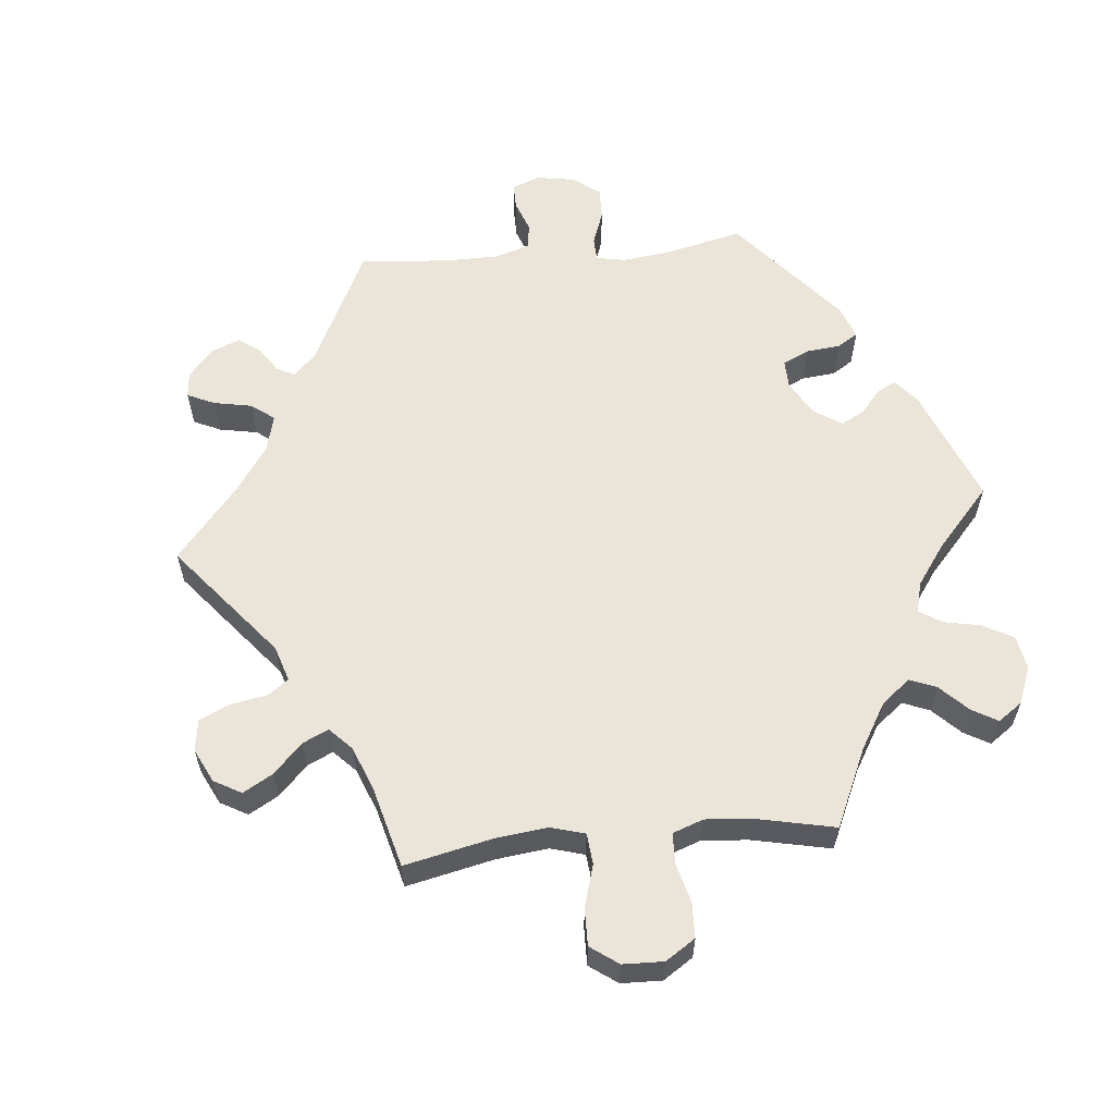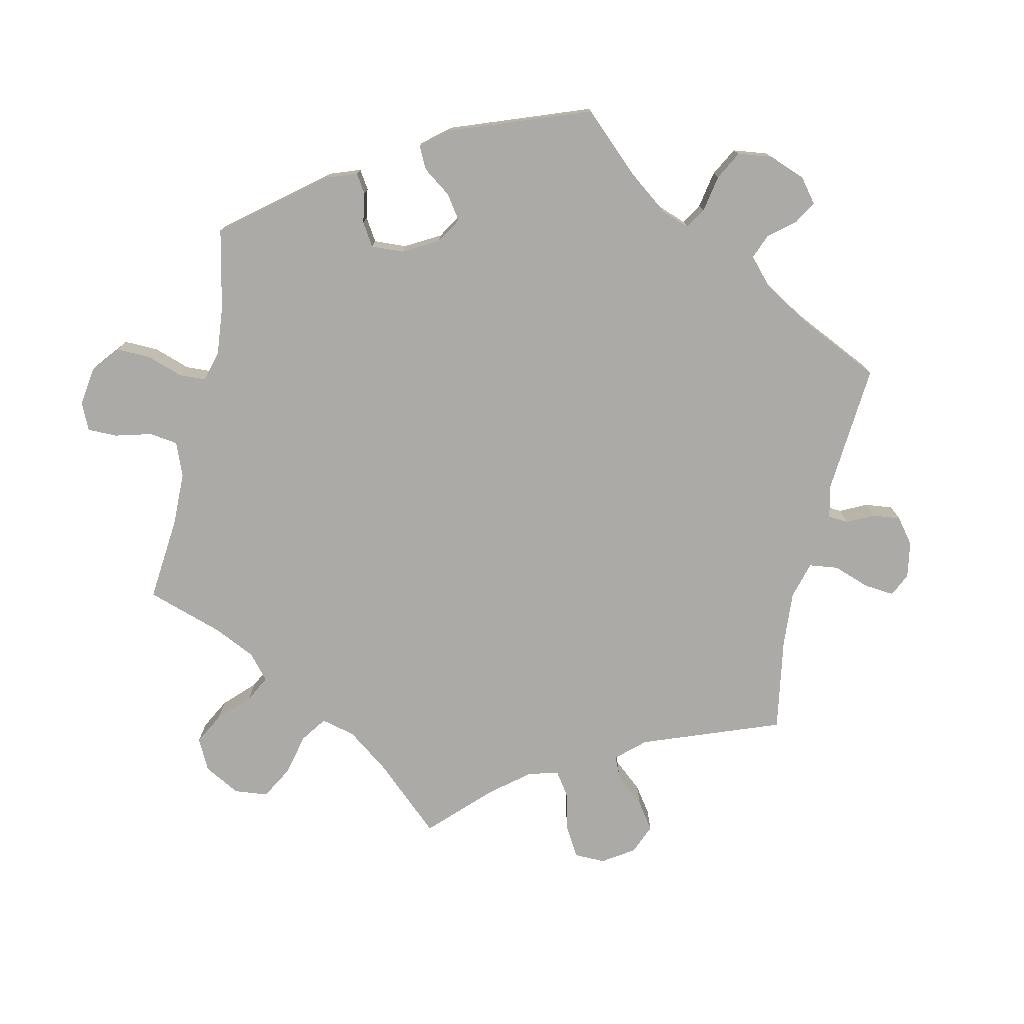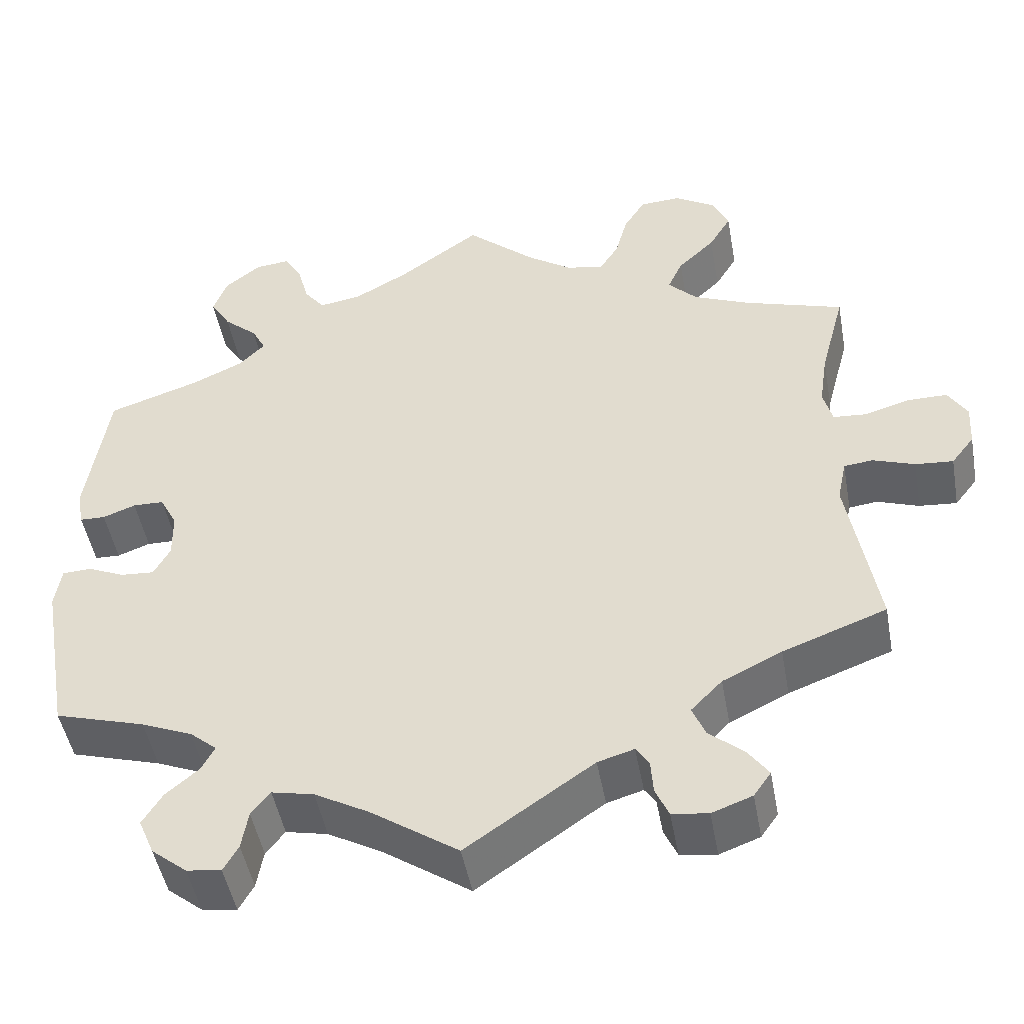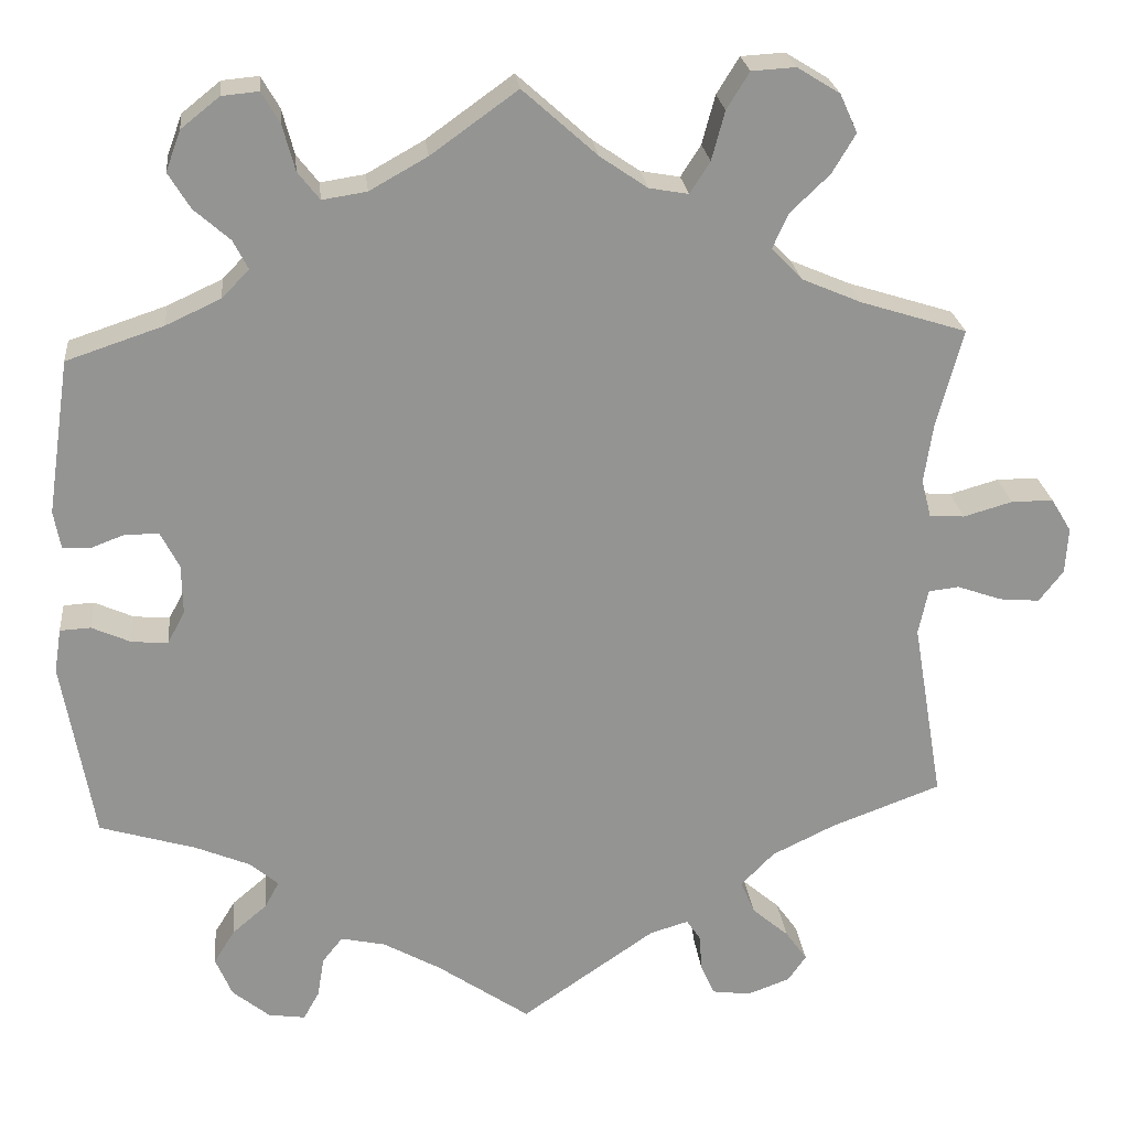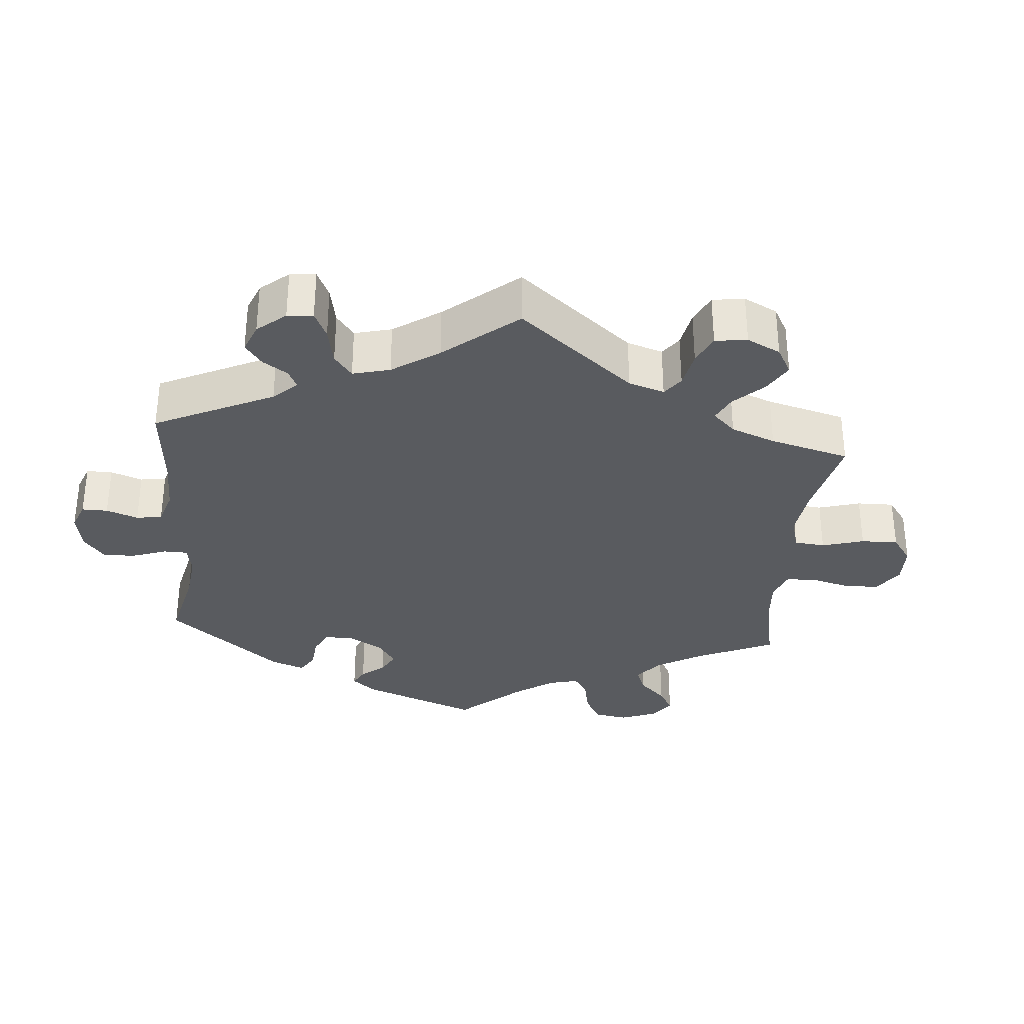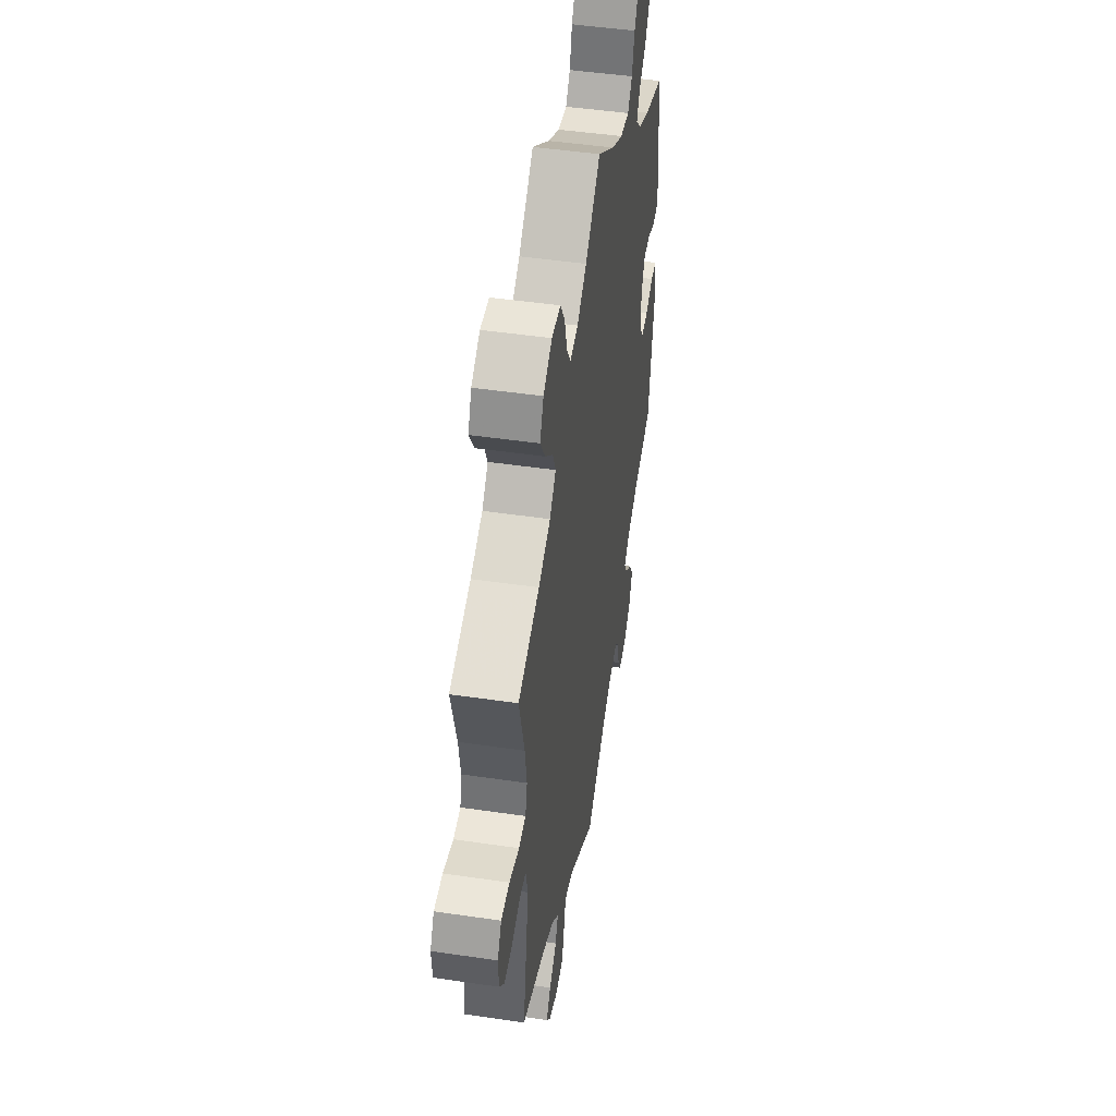
<metadata>
{"format":"obj","ext":"obj","renderer":"f3d","projection":"perspective","resolution":1024,"background":"white","views":[{"elev":59.3,"azim":-35.4,"up":"+Y"},{"elev":-76.0,"azim":107.6,"up":"+Y"},{"elev":-48.1,"azim":-169.7,"up":"+Z"},{"elev":23.4,"azim":174.1,"up":"+Z"},{"elev":-32.2,"azim":-124.9,"up":"+Y"},{"elev":47.7,"azim":-80.6,"up":"+Z"}]}
</metadata>
<code>
v -0.154 0.07 -0.472
v -0.198 0.07 -0.459
v -0.214 0.07 -0.483
v -0.217 0.07 -0.525
v -0.233 0.07 -0.561
v -0.277 0.07 -0.567
v -0.326 0.07 -0.549
v -0.347 0.07 -0.519
v -0.322 0.07 -0.484
v -0.28 0.07 -0.448
v -0.264 0.07 -0.41
v -0.302 0.07 -0.371
v -0.374 0.07 -0.336
v -0.5 0.07 -0.289
v -0.465 0.07 -0.082
v -0.476 0.07 -0.03
v -0.511 0.07 -0.026
v -0.562 0.07 -0.044
v -0.608 0.07 -0.048
v -0.636 0.07 -0.012
v -0.639 0.07 0.041
v -0.616 0.07 0.079
v -0.568 0.07 0.079
v -0.512 0.07 0.063
v -0.472 0.07 0.066
v -0.461 0.07 0.109
v -0.471 0.07 0.176
v -0.501 0.07 0.289
v -0.38 0.07 0.327
v -0.312 0.07 0.356
v -0.277 0.07 0.392
v -0.295 0.07 0.432
v -0.34 0.07 0.475
v -0.367 0.07 0.52
v -0.347 0.07 0.564
v -0.298 0.07 0.594
v -0.248 0.07 0.591
v -0.222 0.07 0.549
v -0.207 0.07 0.493
v -0.184 0.07 0.457
v -0.139 0.07 0.465
v -0.085 0.07 0.502
v 0 0.07 0.578
v 0.099 0.07 0.507
v 0.165 0.07 0.47
v 0.216 0.07 0.462
v 0.241 0.07 0.494
v 0.255 0.07 0.546
v 0.276 0.07 0.582
v 0.318 0.07 0.578
v 0.362 0.07 0.543
v 0.379 0.07 0.497
v 0.354 0.07 0.456
v 0.313 0.07 0.42
v 0.296 0.07 0.387
v 0.327 0.07 0.355
v 0.39 0.07 0.326
v 0.501 0.07 0.289
v 0.527 0.07 0.112
v 0.519 0.07 0.068
v 0.488 0.07 0.067
v 0.448 0.07 0.082
v 0.41 0.07 0.081
v 0.389 0.07 0.04
v 0.388 0.07 -0.017
v 0.408 0.07 -0.054
v 0.449 0.07 -0.051
v 0.494 0.07 -0.031
v 0.529 0.07 -0.033
v 0.537 0.07 -0.083
v 0.501 0.07 -0.289
v 0.391 0.07 -0.322
v 0.329 0.07 -0.348
v 0.296 0.07 -0.376
v 0.312 0.07 -0.406
v 0.352 0.07 -0.44
v 0.376 0.07 -0.479
v 0.357 0.07 -0.524
v 0.314 0.07 -0.559
v 0.272 0.07 -0.565
v 0.254 0.07 -0.533
v 0.246 0.07 -0.486
v 0.223 0.07 -0.457
v 0.172 0.07 -0.468
v 0.106 0.07 -0.505
v 0 0.07 -0.578
v -0.154 0 -0.472
v -0.198 0 -0.459
v -0.214 0 -0.483
v -0.217 0 -0.525
v -0.233 0 -0.561
v -0.277 0 -0.567
v -0.326 0 -0.549
v -0.347 0 -0.519
v -0.322 0 -0.484
v -0.28 0 -0.448
v -0.264 0 -0.41
v -0.302 0 -0.371
v -0.374 0 -0.336
v -0.5 0 -0.289
v -0.465 0 -0.082
v -0.476 0 -0.03
v -0.511 0 -0.026
v -0.562 0 -0.044
v -0.608 0 -0.048
v -0.636 0 -0.012
v -0.639 0 0.041
v -0.616 0 0.079
v -0.568 0 0.079
v -0.512 0 0.063
v -0.472 0 0.066
v -0.461 0 0.109
v -0.471 0 0.176
v -0.501 0 0.289
v -0.38 0 0.327
v -0.312 0 0.356
v -0.277 0 0.392
v -0.295 0 0.432
v -0.34 0 0.475
v -0.367 0 0.52
v -0.347 0 0.564
v -0.298 0 0.594
v -0.248 0 0.591
v -0.222 0 0.549
v -0.207 0 0.493
v -0.184 0 0.457
v -0.139 0 0.465
v -0.085 0 0.502
v 0 0 0.578
v 0.099 0 0.507
v 0.165 0 0.47
v 0.216 0 0.462
v 0.241 0 0.494
v 0.255 0 0.546
v 0.276 0 0.582
v 0.318 0 0.578
v 0.362 0 0.543
v 0.379 0 0.497
v 0.354 0 0.456
v 0.313 0 0.42
v 0.296 0 0.387
v 0.327 0 0.355
v 0.39 0 0.326
v 0.501 0 0.289
v 0.527 0 0.112
v 0.519 0 0.068
v 0.488 0 0.067
v 0.448 0 0.082
v 0.41 0 0.081
v 0.389 0 0.04
v 0.388 0 -0.017
v 0.408 0 -0.054
v 0.449 0 -0.051
v 0.494 0 -0.031
v 0.529 0 -0.033
v 0.537 0 -0.083
v 0.501 0 -0.289
v 0.391 0 -0.322
v 0.329 0 -0.348
v 0.296 0 -0.376
v 0.312 0 -0.406
v 0.352 0 -0.44
v 0.376 0 -0.479
v 0.357 0 -0.524
v 0.314 0 -0.559
v 0.272 0 -0.565
v 0.254 0 -0.533
v 0.246 0 -0.486
v 0.223 0 -0.457
v 0.172 0 -0.468
v 0.106 0 -0.505
v 0 0 -0.578
f 85 86 1
f 84 85 1 2
f 83 84 2
f 79 80 81 82
f 79 82 83
f 78 79 83
f 75 76 77 78
f 74 75 78 83
f 69 70 71 72
f 67 68 69 72
f 66 67 72 73
f 65 66 73 74
f 59 60 61 62
f 57 58 59 62
f 56 57 62 63
f 55 56 63 64
f 51 52 53 54
f 51 54 55
f 50 51 55
f 47 48 49 50
f 46 47 50 55
f 45 46 55 64
f 42 43 44
f 41 42 44 45
f 40 41 45 64
f 36 37 38 39
f 36 39 40
f 35 36 40
f 32 33 34 35
f 31 32 35 40
f 30 31 40 64
f 27 28 29
f 26 27 29 30
f 25 26 30 64
f 21 22 23 24
f 17 18 19 20
f 17 20 21 24
f 13 14 15
f 12 13 15 16
f 11 12 16
f 7 8 9 10
f 5 6 7 10
f 3 4 5 10
f 2 3 10 11
f 83 2 11 16
f 65 74 83 16
f 24 25 64 65
f 16 17 24 65
f 87 172 171
f 88 87 171 170
f 88 170 169
f 168 167 166 165
f 169 168 165
f 169 165 164
f 164 163 162 161
f 169 164 161 160
f 158 157 156 155
f 158 155 154 153
f 159 158 153 152
f 160 159 152 151
f 148 147 146 145
f 148 145 144 143
f 149 148 143 142
f 150 149 142 141
f 140 139 138 137
f 141 140 137
f 141 137 136
f 136 135 134 133
f 141 136 133 132
f 150 141 132 131
f 130 129 128
f 131 130 128 127
f 150 131 127 126
f 125 124 123 122
f 126 125 122
f 126 122 121
f 121 120 119 118
f 126 121 118 117
f 150 126 117 116
f 115 114 113
f 116 115 113 112
f 150 116 112 111
f 110 109 108 107
f 106 105 104 103
f 110 107 106 103
f 101 100 99
f 102 101 99 98
f 102 98 97
f 96 95 94 93
f 96 93 92 91
f 96 91 90 89
f 97 96 89 88
f 102 97 88 169
f 102 169 160 151
f 151 150 111 110
f 151 110 103 102
f 1 87 88 2
f 2 88 89 3
f 3 89 90 4
f 4 90 91 5
f 5 91 92 6
f 6 92 93 7
f 7 93 94 8
f 8 94 95 9
f 9 95 96 10
f 10 96 97 11
f 11 97 98 12
f 12 98 99 13
f 13 99 100 14
f 14 100 101 15
f 15 101 102 16
f 16 102 103 17
f 17 103 104 18
f 18 104 105 19
f 19 105 106 20
f 20 106 107 21
f 21 107 108 22
f 22 108 109 23
f 23 109 110 24
f 24 110 111 25
f 25 111 112 26
f 26 112 113 27
f 27 113 114 28
f 28 114 115 29
f 29 115 116 30
f 30 116 117 31
f 31 117 118 32
f 32 118 119 33
f 33 119 120 34
f 34 120 121 35
f 35 121 122 36
f 36 122 123 37
f 37 123 124 38
f 38 124 125 39
f 39 125 126 40
f 40 126 127 41
f 41 127 128 42
f 42 128 129 43
f 43 129 130 44
f 44 130 131 45
f 45 131 132 46
f 46 132 133 47
f 47 133 134 48
f 48 134 135 49
f 49 135 136 50
f 50 136 137 51
f 51 137 138 52
f 52 138 139 53
f 53 139 140 54
f 54 140 141 55
f 55 141 142 56
f 56 142 143 57
f 57 143 144 58
f 58 144 145 59
f 59 145 146 60
f 60 146 147 61
f 61 147 148 62
f 62 148 149 63
f 63 149 150 64
f 64 150 151 65
f 65 151 152 66
f 66 152 153 67
f 67 153 154 68
f 68 154 155 69
f 69 155 156 70
f 70 156 157 71
f 71 157 158 72
f 72 158 159 73
f 73 159 160 74
f 74 160 161 75
f 75 161 162 76
f 76 162 163 77
f 77 163 164 78
f 78 164 165 79
f 79 165 166 80
f 80 166 167 81
f 81 167 168 82
f 82 168 169 83
f 83 169 170 84
f 84 170 171 85
f 85 171 172 86
f 86 172 87 1

</code>
